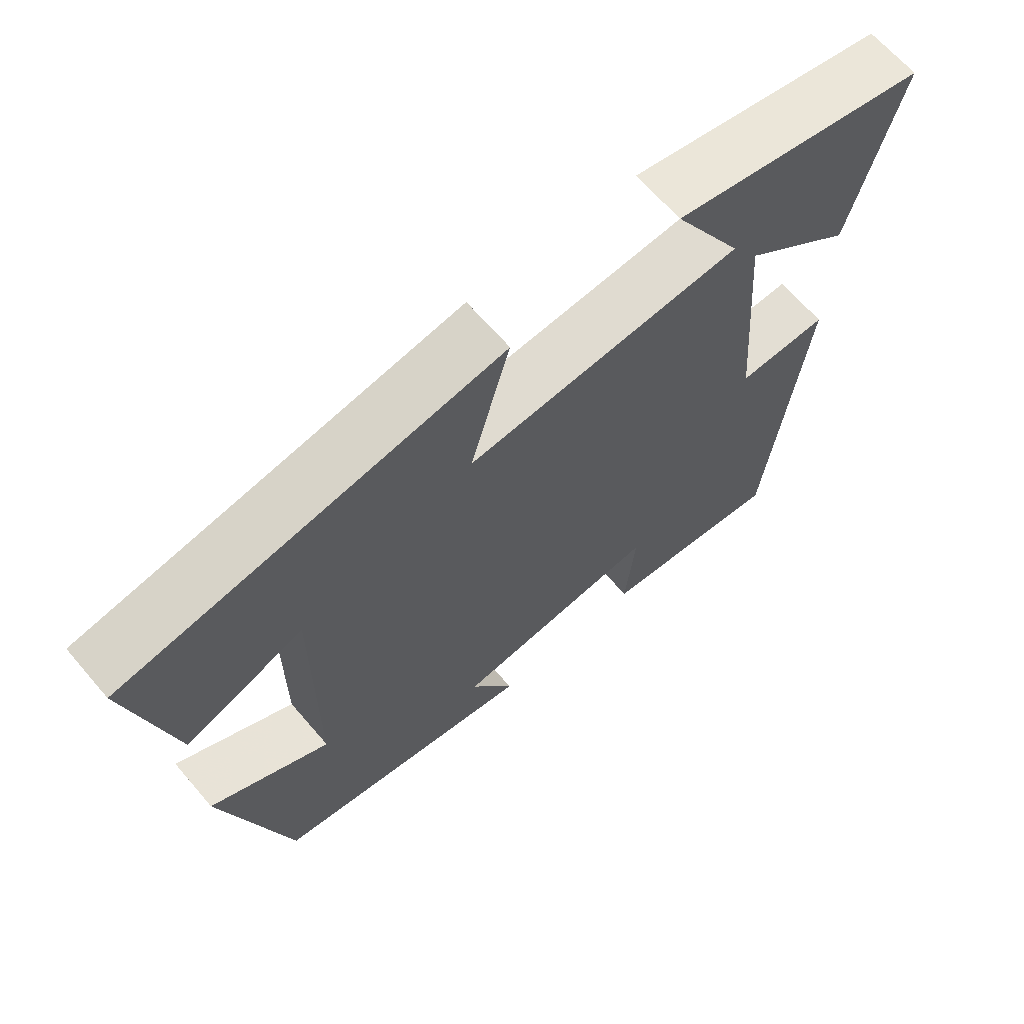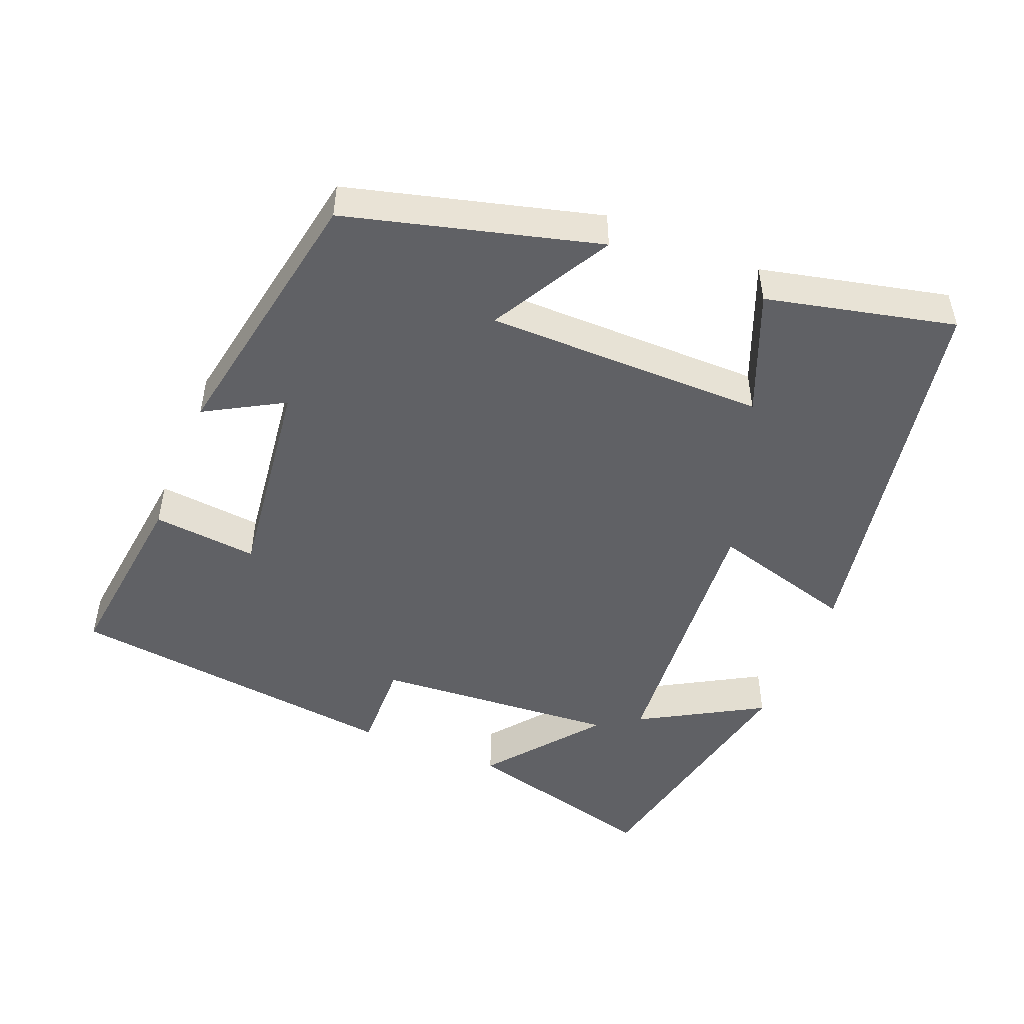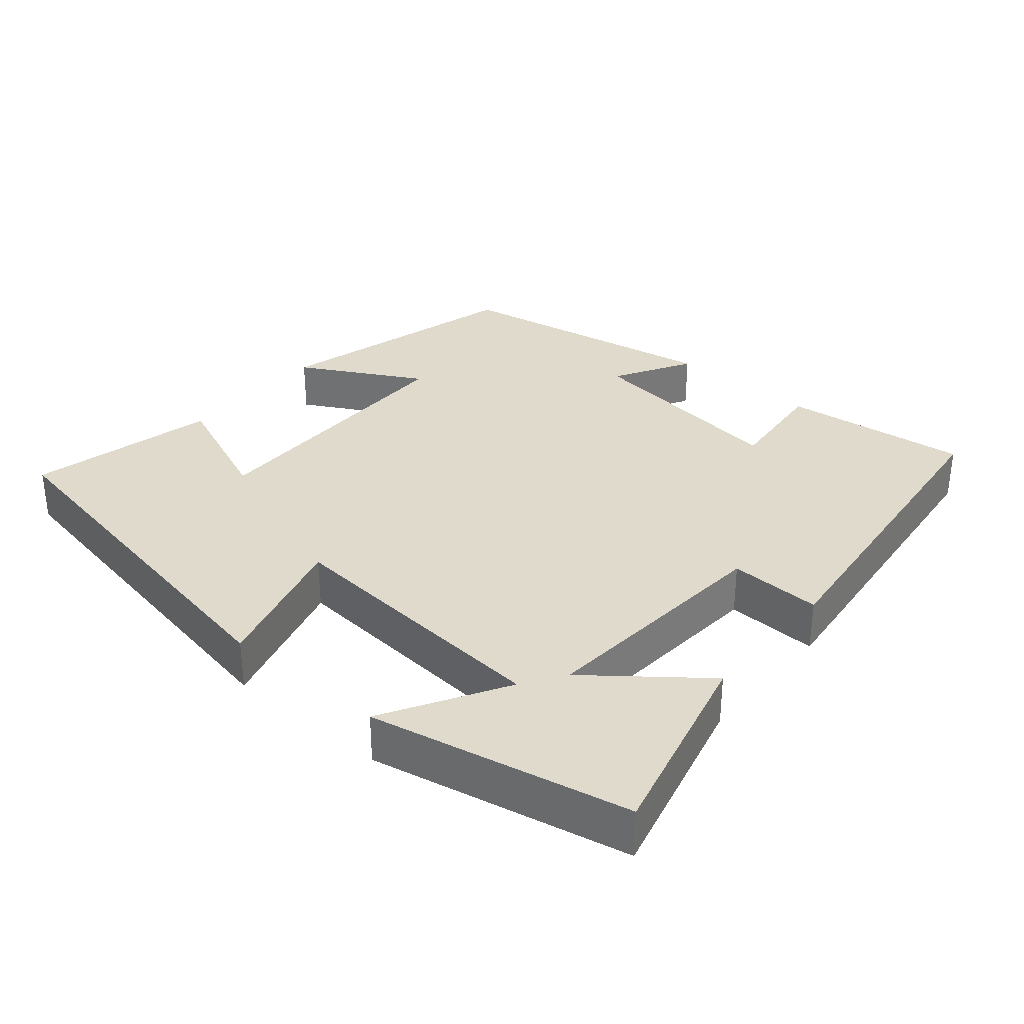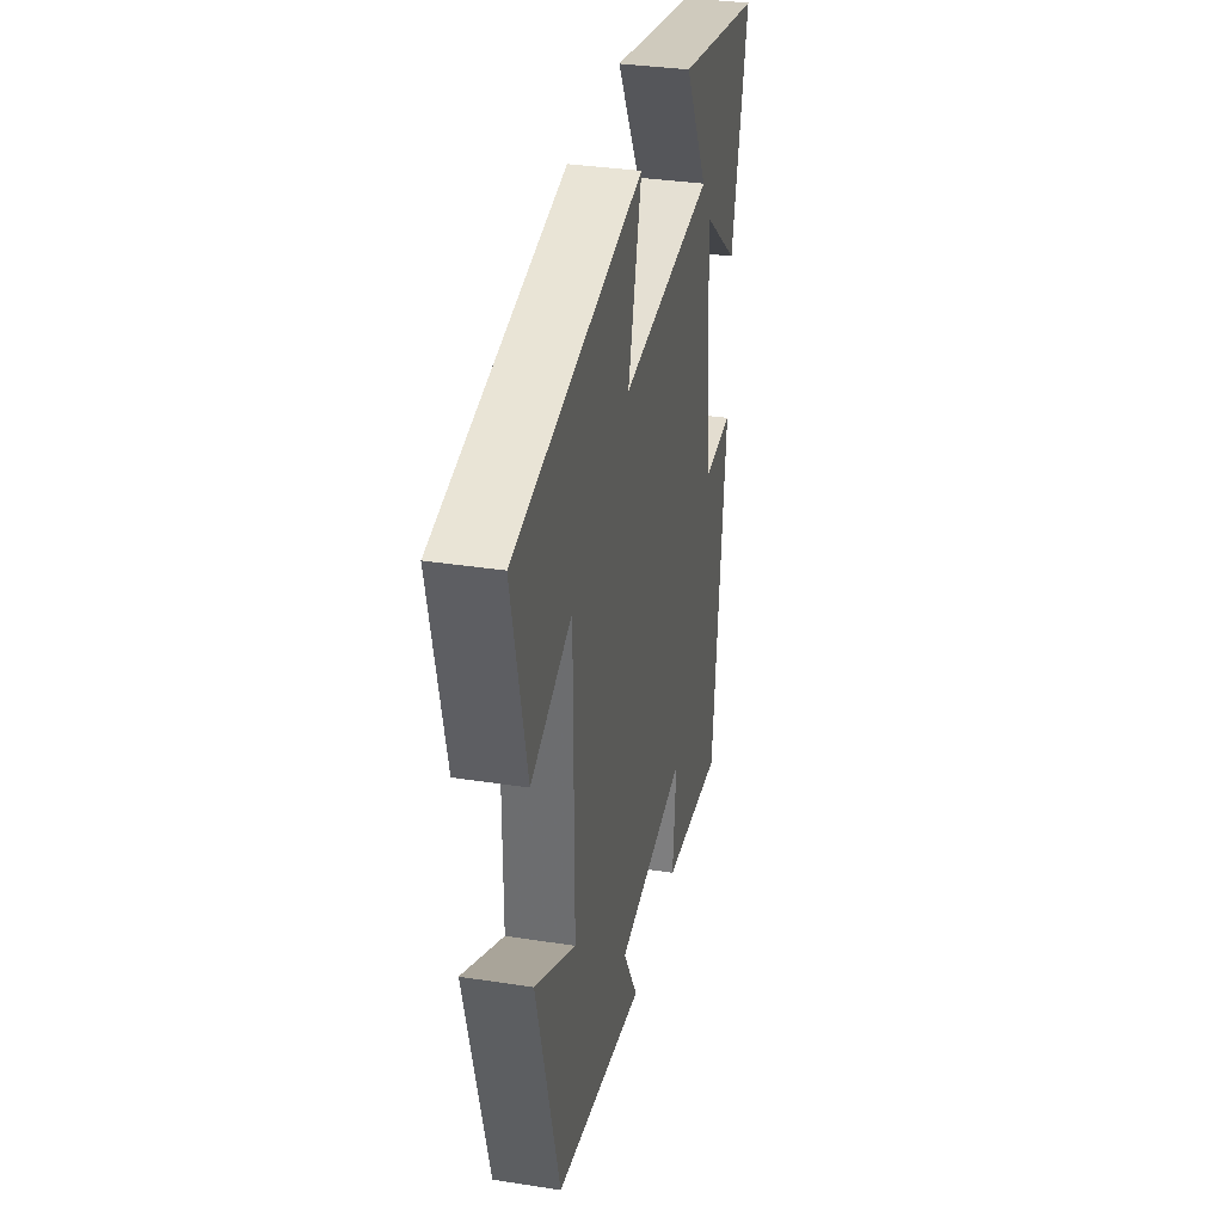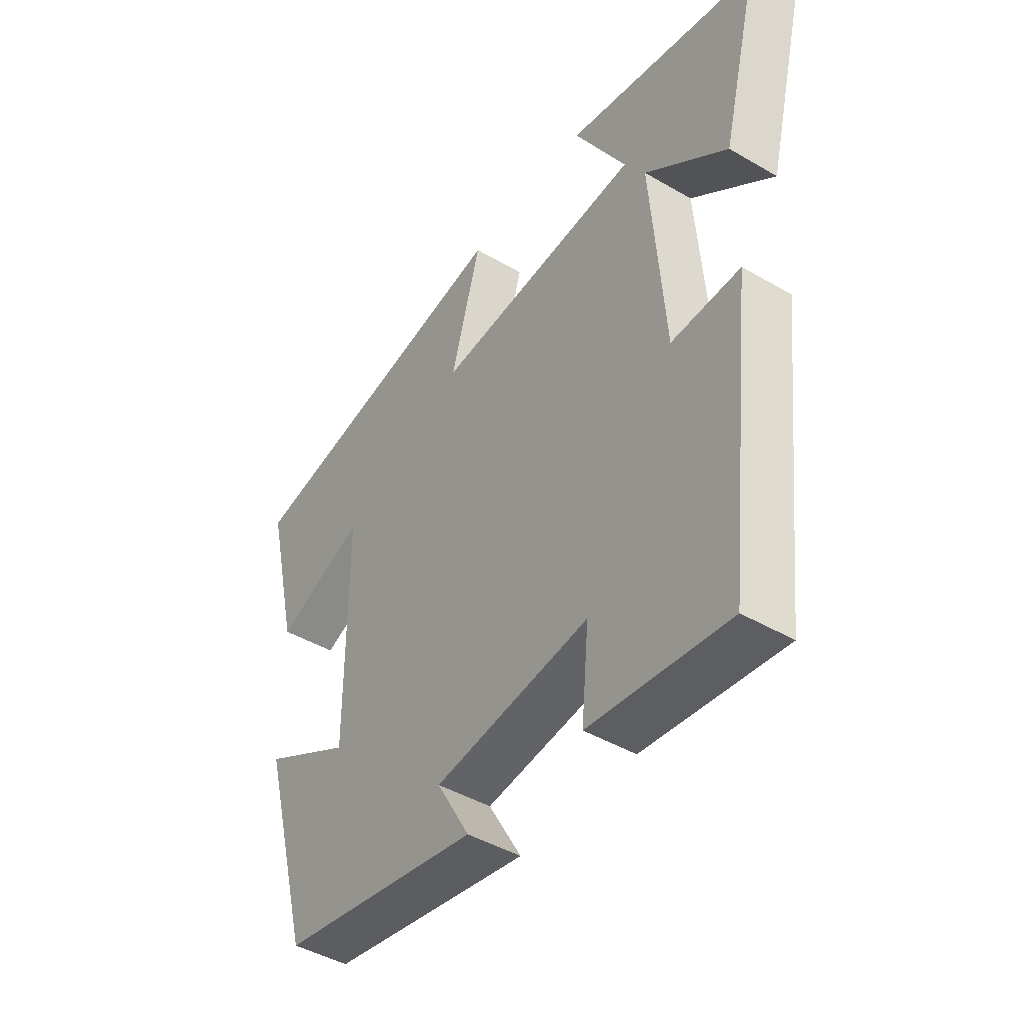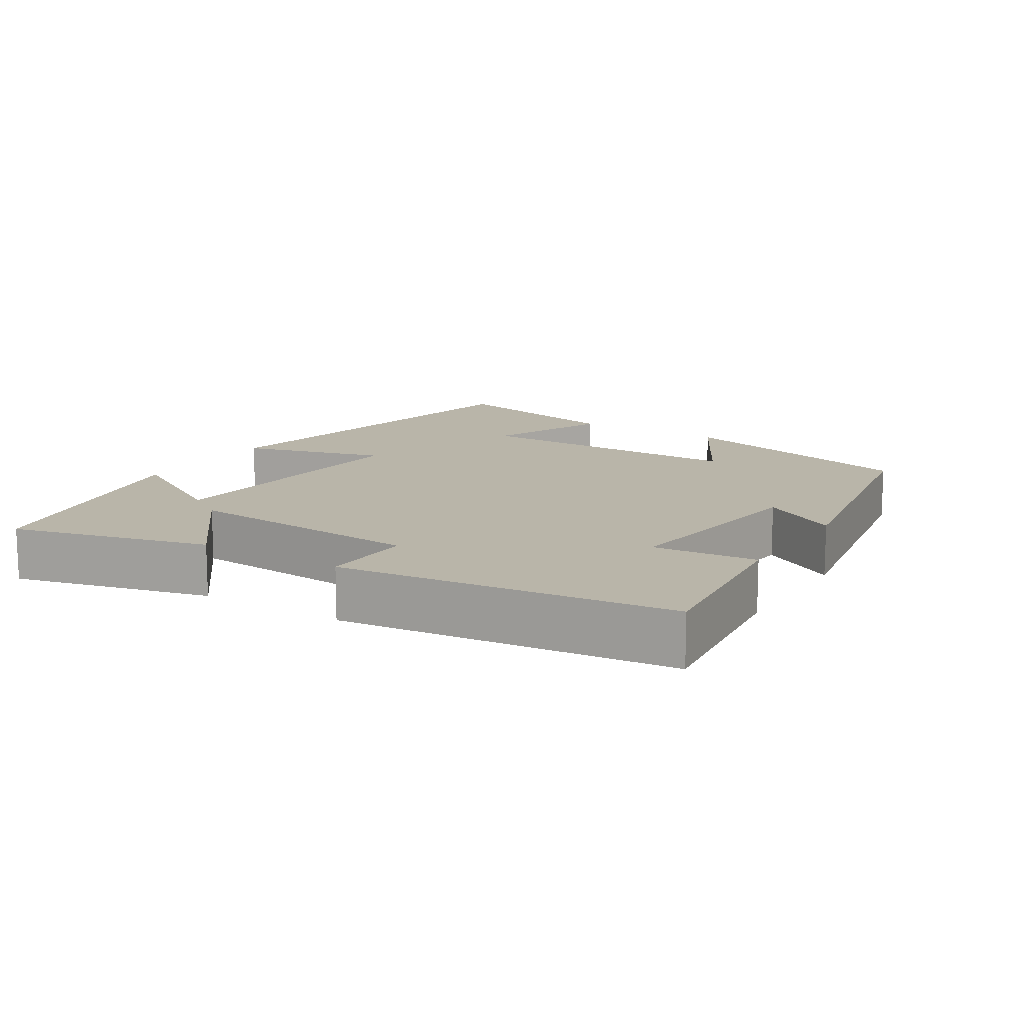
<metadata>
{"format":"obj","ext":"obj","renderer":"f3d","projection":"perspective","resolution":1024,"background":"white","views":[{"elev":65.6,"azim":-40.6,"up":"+Z"},{"elev":-49.0,"azim":-112.3,"up":"+Y"},{"elev":33.0,"azim":40.3,"up":"+Y"},{"elev":34.0,"azim":-78.1,"up":"+Z"},{"elev":-44.5,"azim":55.7,"up":"+Z"},{"elev":13.4,"azim":122.0,"up":"+Y"}]}
</metadata>
<code>
v -0.561 0.07 0.402
v -0.028 0.07 0.5
v -0.084 0.07 0.299
v 0.306 0.07 0.331
v 0.208 0.07 0.5
v 0.57 0.07 0.426
v 0.5 0.07 0.15
v 0.345 0.07 0.272
v 0.371 0.07 -0.066
v 0.5 0.07 -0.062
v 0.446 0.07 -0.53
v 0.186 0.07 -0.5
v 0.2 0.07 -0.354
v -0.092 0.07 -0.392
v -0.03 0.07 -0.5
v -0.406 0.07 -0.433
v -0.5 0.07 -0.085
v -0.331 0.07 -0.178
v -0.331 0.07 0.21
v -0.5 0.07 0.141
v -0.561 0 0.402
v -0.028 0 0.5
v -0.084 0 0.299
v 0.306 0 0.331
v 0.208 0 0.5
v 0.57 0 0.426
v 0.5 0 0.15
v 0.345 0 0.272
v 0.371 0 -0.066
v 0.5 0 -0.062
v 0.446 0 -0.53
v 0.186 0 -0.5
v 0.2 0 -0.354
v -0.092 0 -0.392
v -0.03 0 -0.5
v -0.406 0 -0.433
v -0.5 0 -0.085
v -0.331 0 -0.178
v -0.331 0 0.21
v -0.5 0 0.141
f 19 20 1 2
f 18 19 2 3
f 16 17 18
f 15 16 18
f 14 15 18
f 18 3 4
f 14 18 4
f 13 14 4
f 11 12 13
f 10 11 13
f 9 10 13
f 8 9 13 4
f 6 7 8
f 5 6 8
f 4 5 8
f 22 21 40 39
f 23 22 39 38
f 38 37 36
f 38 36 35
f 38 35 34
f 24 23 38
f 24 38 34
f 24 34 33
f 33 32 31
f 33 31 30
f 33 30 29
f 24 33 29 28
f 28 27 26
f 28 26 25
f 28 25 24
f 1 21 22 2
f 2 22 23 3
f 3 23 24 4
f 4 24 25 5
f 5 25 26 6
f 6 26 27 7
f 7 27 28 8
f 8 28 29 9
f 9 29 30 10
f 10 30 31 11
f 11 31 32 12
f 12 32 33 13
f 13 33 34 14
f 14 34 35 15
f 15 35 36 16
f 16 36 37 17
f 17 37 38 18
f 18 38 39 19
f 19 39 40 20
f 20 40 21 1

</code>
